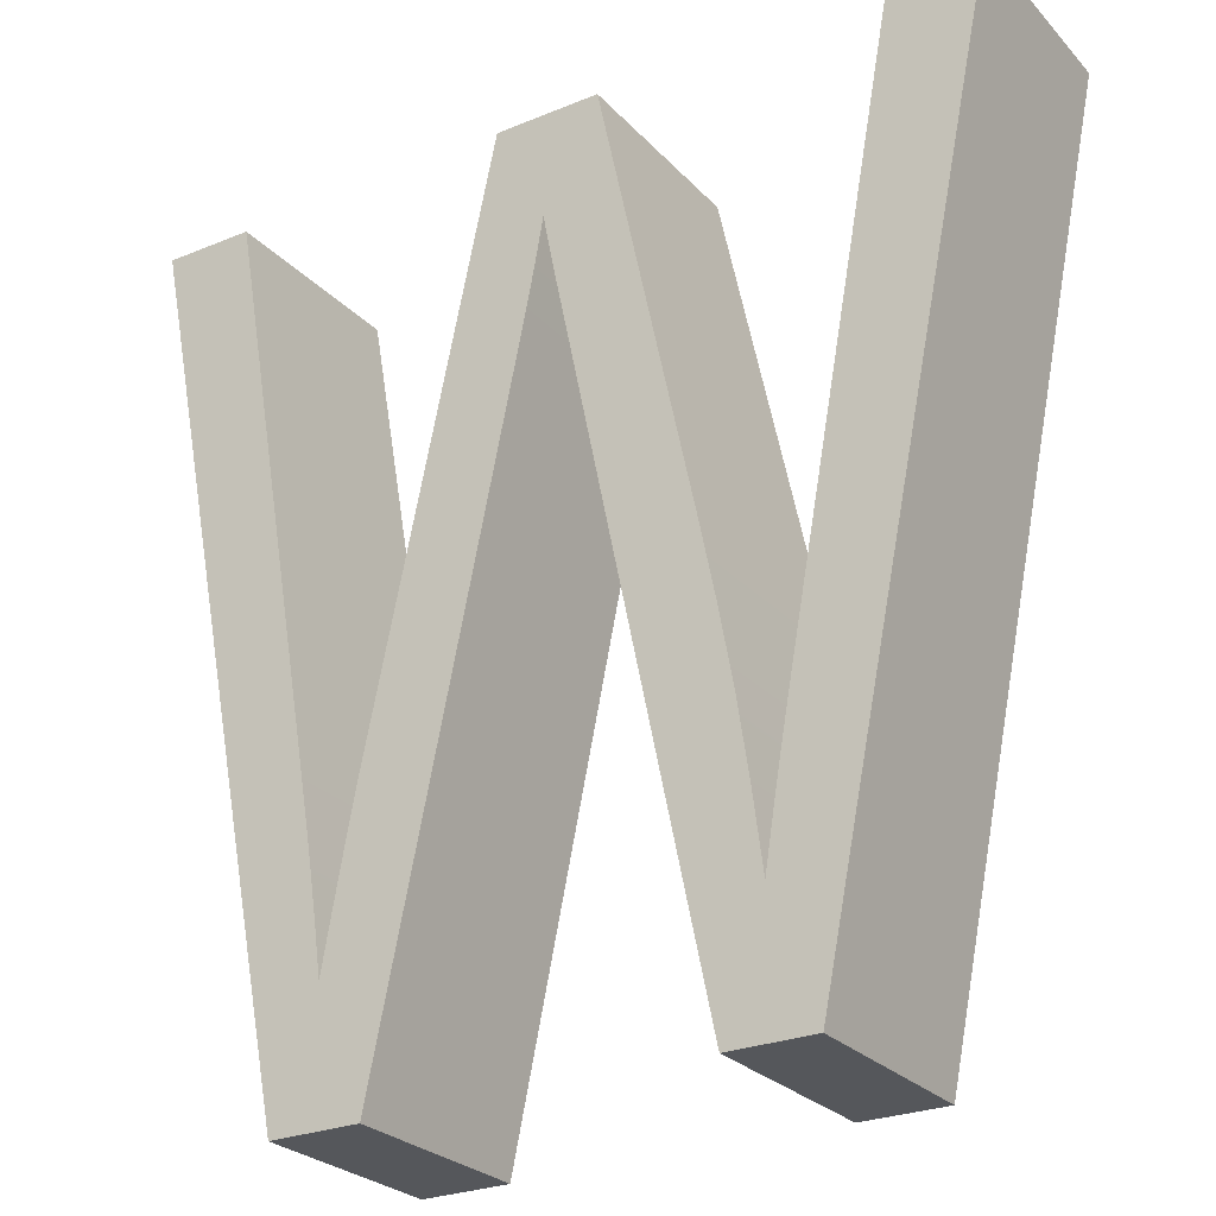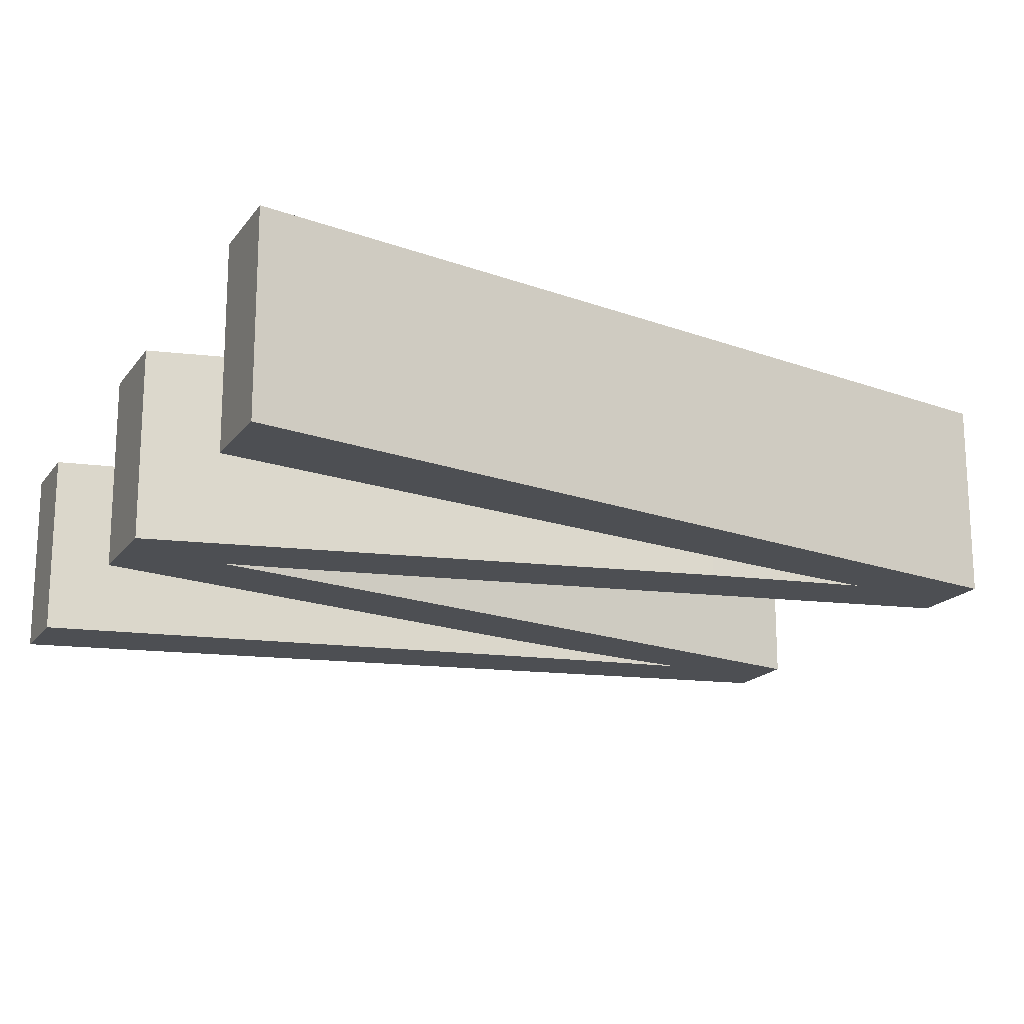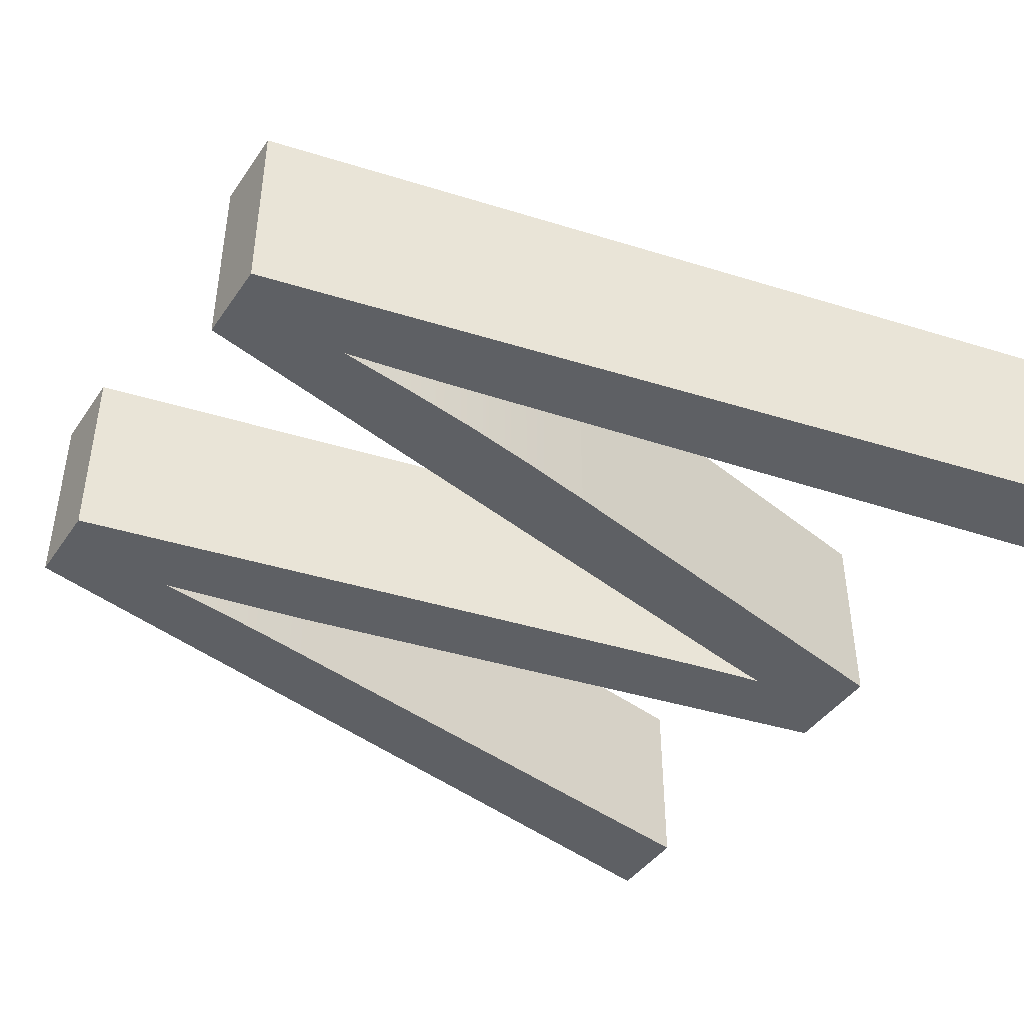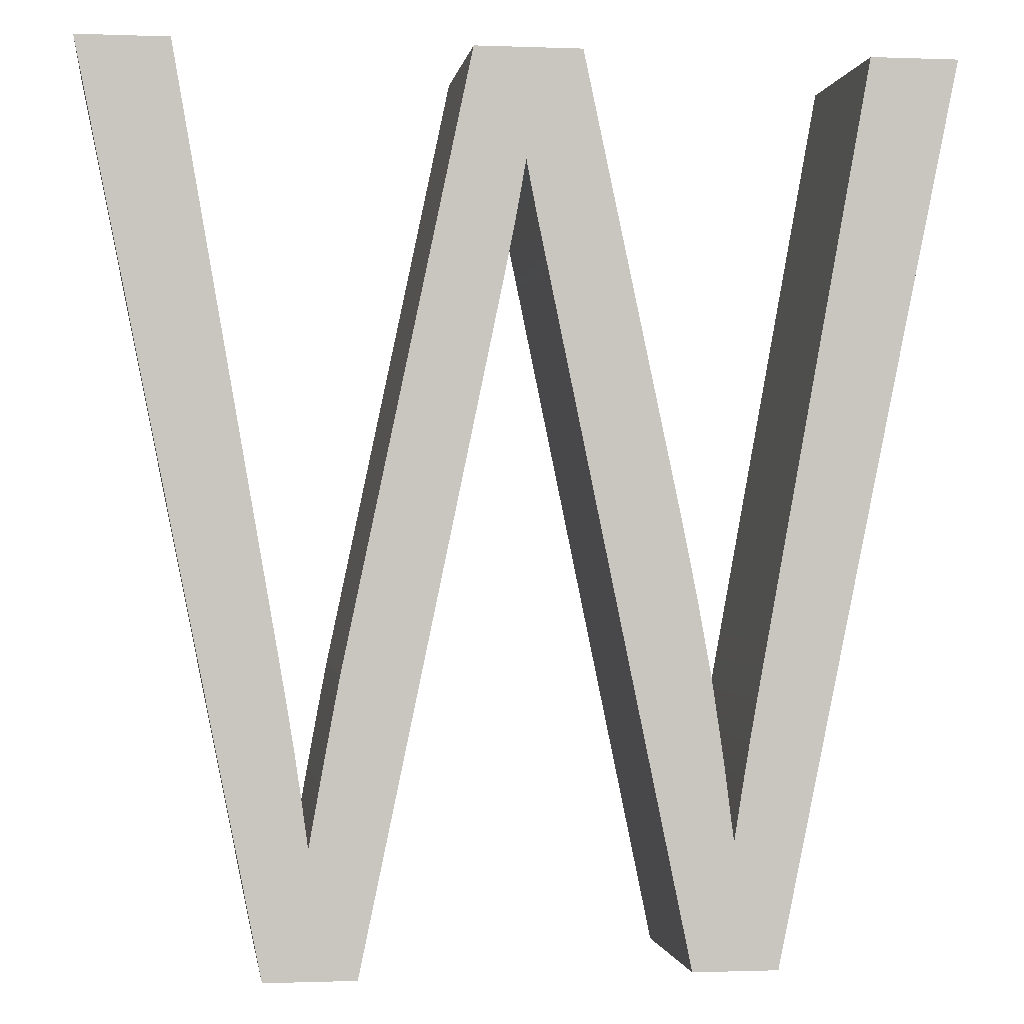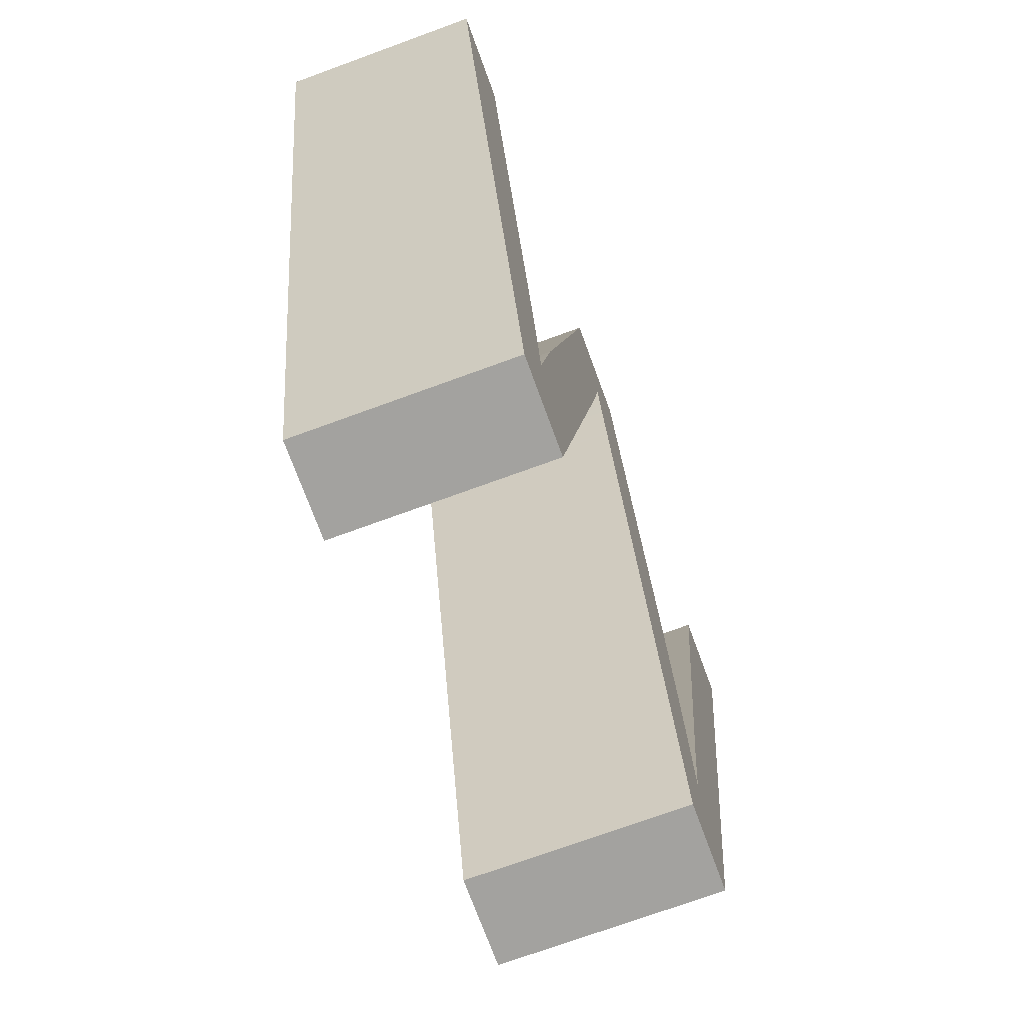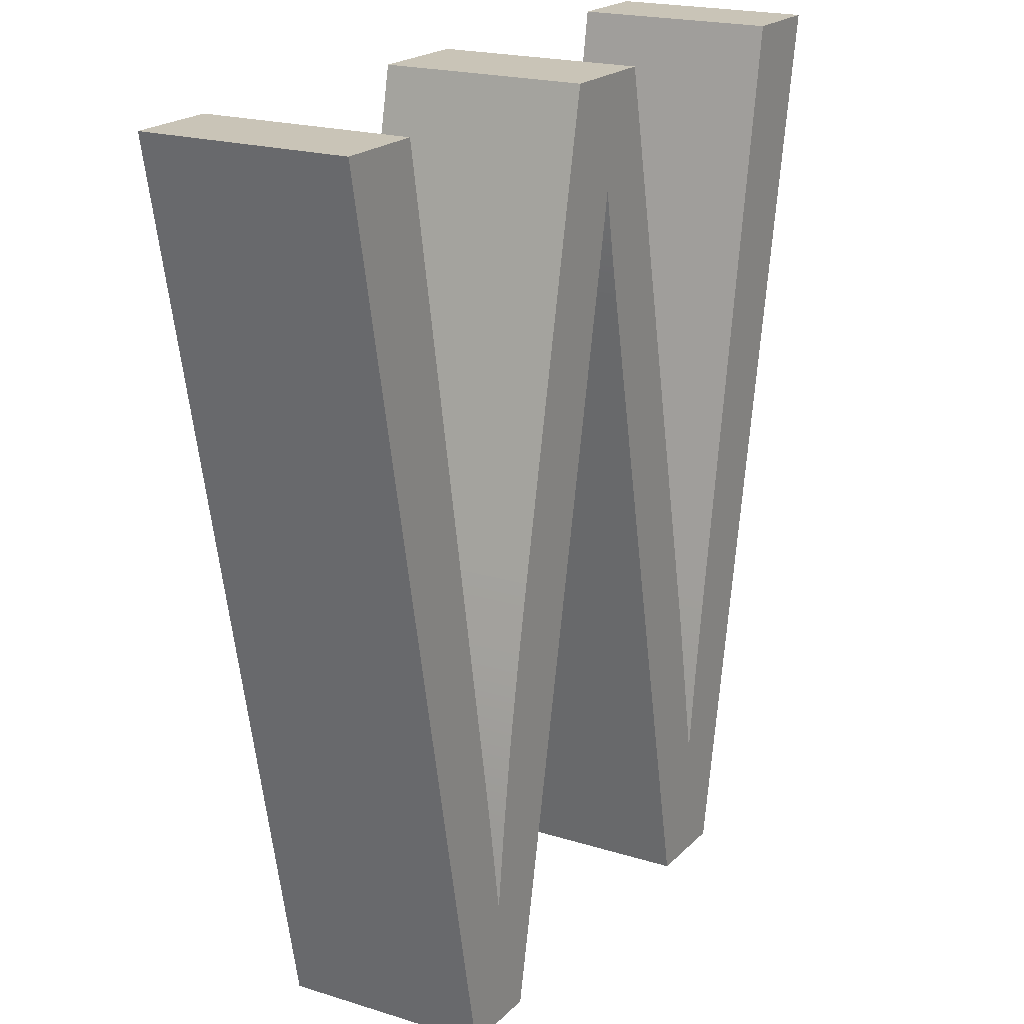
<metadata>
{"format":"obj","ext":"obj","renderer":"f3d","projection":"perspective","resolution":1024,"background":"white","views":[{"elev":-26.7,"azim":32.7,"up":"+Y"},{"elev":-17.8,"azim":-114.7,"up":"+Z"},{"elev":-42.8,"azim":58.1,"up":"+Z"},{"elev":-0.8,"azim":-8.1,"up":"+Y"},{"elev":-72.4,"azim":-69.9,"up":"+Y"},{"elev":19.9,"azim":120.1,"up":"+Y"}]}
</metadata>
<code>
g
v -0.4025 0.8757 0
v -0.2299 0.008855 0
v -0.2299 0.008855 0.2
v -0.4025 0.8757 0.2
v -0.3142 0.8757 0
v -0.3142 0.8757 0.2
v -0.2153 0.3075 0
v -0.2153 0.3075 0.2
v -0.1878 0.1301 0
v -0.194 0.1746 0
v -0.2005 0.2191 0
v -0.2077 0.2633 0
v -0.2077 0.2633 0.2
v -0.2005 0.2191 0.2
v -0.194 0.1746 0.2
v -0.1878 0.1301 0.2
v -0.1585 0.2903 0
v -0.1661 0.2503 0
v -0.1735 0.2103 0
v -0.1807 0.1702 0
v -0.1807 0.1702 0.2
v -0.1735 0.2103 0.2
v -0.1661 0.2503 0.2
v -0.1585 0.2903 0.2
v -0.03481 0.8757 0
v -0.03481 0.8757 0.2
v 0.06896 0.8757 0
v 0.06896 0.8757 0.2
v 0.1621 0.437 0
v 0.1621 0.437 0.2
v 0.2127 0.1301 0
v 0.2027 0.2076 0
v 0.1913 0.2847 0
v 0.1774 0.361 0
v 0.1774 0.361 0.2
v 0.1913 0.2847 0.2
v 0.2027 0.2076 0.2
v 0.2127 0.1301 0.2
v 0.245 0.3187 0
v 0.2364 0.2717 0
v 0.228 0.2246 0
v 0.2202 0.1774 0
v 0.2202 0.1774 0.2
v 0.228 0.2246 0.2
v 0.2364 0.2717 0.2
v 0.245 0.3187 0.2
v 0.347 0.8757 0
v 0.347 0.8757 0.2
v 0.4335 0.8757 0
v 0.4335 0.8757 0.2
v 0.2552 0.008855 0
v 0.2552 0.008855 0.2
v 0.1723 0.008855 0
v 0.1723 0.008855 0.2
v 0.03526 0.6694 0
v 0.03526 0.6694 0.2
v 0.01486 0.7711 0
v 0.01969 0.7455 0
v 0.02471 0.7201 0
v 0.02994 0.6947 0
v 0.02994 0.6947 0.2
v 0.02471 0.7201 0.2
v 0.01969 0.7455 0.2
v 0.01486 0.7711 0.2
v -0.004211 0.6694 0
v 0.0008888 0.6947 0
v 0.005795 0.7201 0
v 0.01041 0.7455 0
v 0.01041 0.7455 0.2
v 0.005795 0.7201 0.2
v 0.0008888 0.6947 0.2
v -0.004211 0.6694 0.2
v -0.1421 0.008855 0
v -0.1421 0.008855 0.2
g Body49
f 1 2 4
f 4 2 3
f 5 1 6
f 6 1 4
f 7 5 8
f 8 5 6
f 9 10 16
f 16 10 15
f 15 10 11
f 15 11 14
f 14 11 12
f 14 12 13
f 13 12 7
f 13 7 8
f 17 18 24
f 24 18 23
f 23 18 19
f 23 19 22
f 22 19 20
f 22 20 21
f 21 20 9
f 21 9 16
f 25 17 26
f 26 17 24
f 27 25 28
f 28 25 26
f 29 27 30
f 30 27 28
f 31 32 38
f 38 32 37
f 37 32 33
f 37 33 36
f 36 33 34
f 36 34 35
f 35 34 29
f 35 29 30
f 39 40 46
f 46 40 45
f 45 40 41
f 45 41 44
f 44 41 42
f 44 42 43
f 43 42 31
f 43 31 38
f 47 39 48
f 48 39 46
f 49 47 50
f 50 47 48
f 51 49 52
f 52 49 50
f 53 51 54
f 54 51 52
f 55 53 56
f 56 53 54
f 57 58 64
f 64 58 63
f 63 58 59
f 63 59 62
f 62 59 60
f 62 60 61
f 61 60 55
f 61 55 56
f 65 66 72
f 72 66 71
f 71 66 67
f 71 67 70
f 70 67 68
f 70 68 69
f 69 68 57
f 69 57 64
f 73 65 74
f 74 65 72
f 2 73 3
f 3 73 74
g Body49
f 74 16 3
f 3 16 15
f 3 15 14
f 72 24 74
f 74 24 23
f 74 23 22
f 24 72 26
f 26 72 71
f 26 71 70
f 70 69 26
f 26 69 64
f 26 64 28
f 28 64 63
f 28 63 62
f 62 61 28
f 28 61 56
f 28 56 30
f 30 56 35
f 35 56 54
f 35 54 36
f 36 54 37
f 37 54 38
f 38 54 52
f 38 52 43
f 43 52 44
f 44 52 45
f 45 52 46
f 46 52 50
f 46 50 48
f 22 21 74
f 74 21 16
f 14 13 3
f 3 13 8
f 3 8 4
f 4 8 6
f 2 9 73
f 73 9 20
f 73 20 19
f 1 7 2
f 2 7 12
f 2 12 11
f 1 5 7
f 11 10 2
f 2 10 9
f 19 18 73
f 73 18 17
f 73 17 65
f 65 17 25
f 65 25 66
f 66 25 67
f 67 25 68
f 68 25 57
f 57 25 27
f 57 27 58
f 58 27 59
f 59 27 60
f 60 27 55
f 55 27 29
f 55 29 34
f 55 34 53
f 53 34 33
f 53 33 32
f 32 31 53
f 53 31 51
f 51 31 42
f 51 42 41
f 41 40 51
f 51 40 39
f 51 39 49
f 49 39 47

</code>
